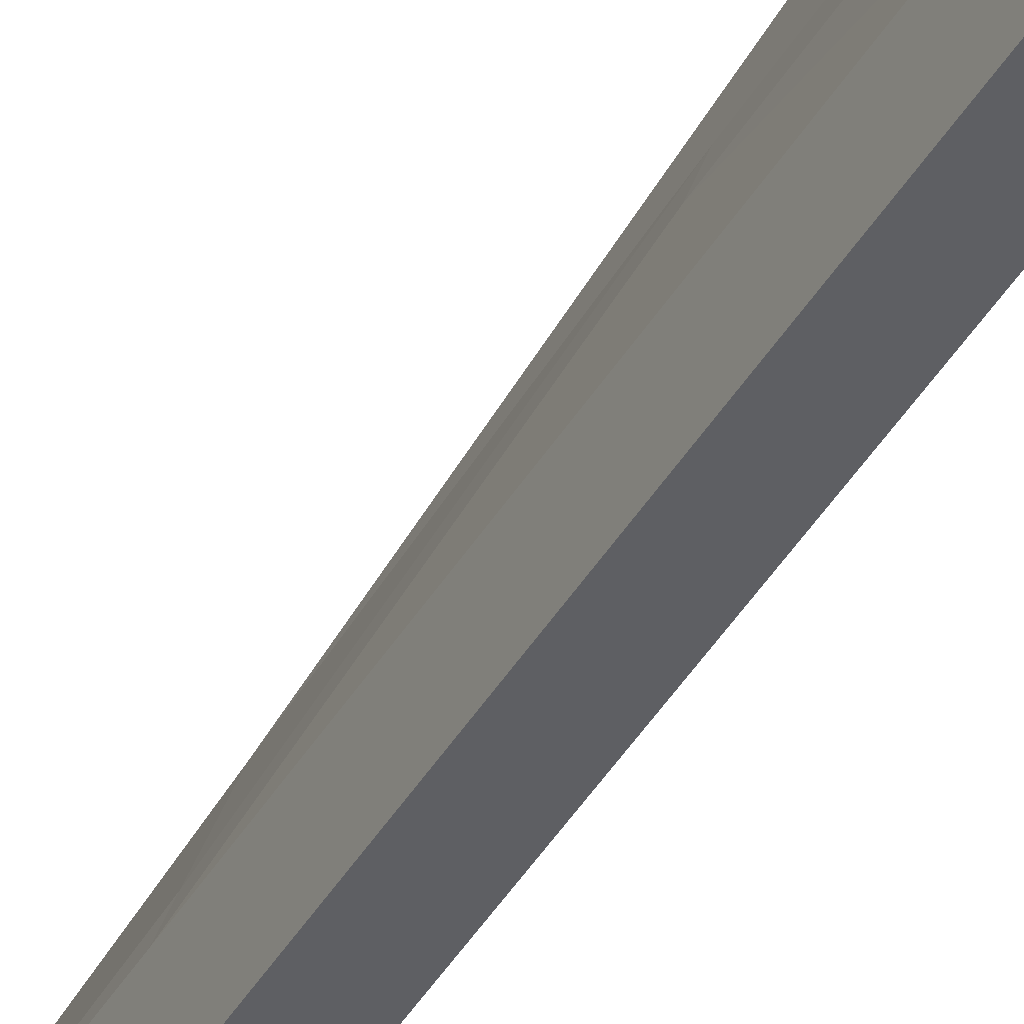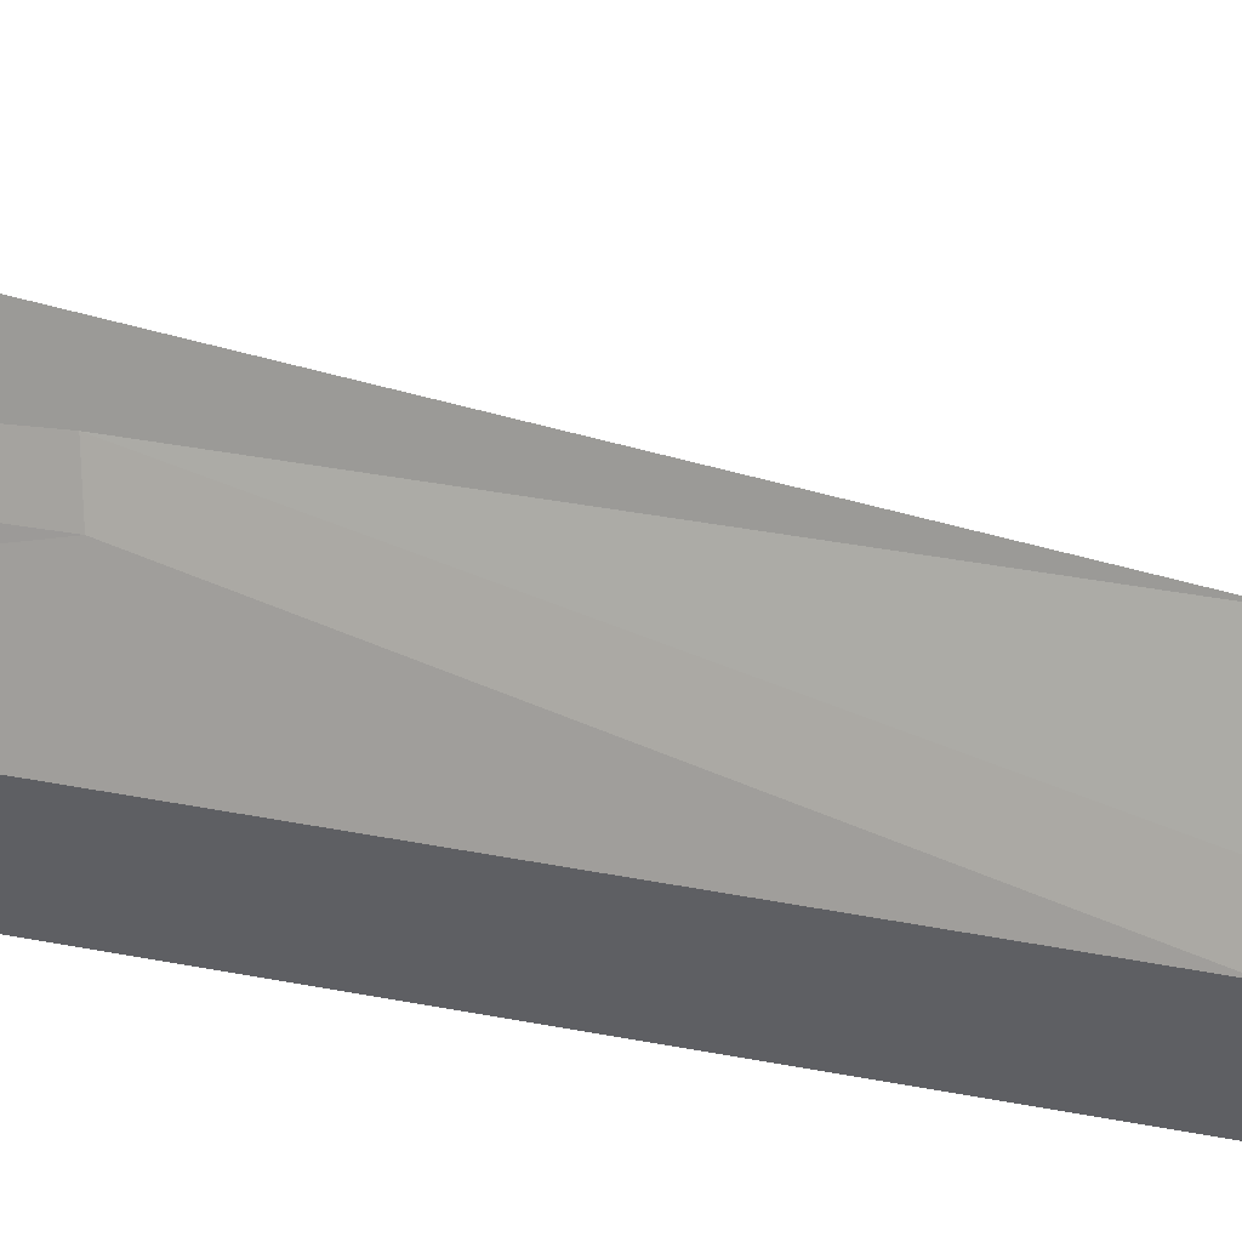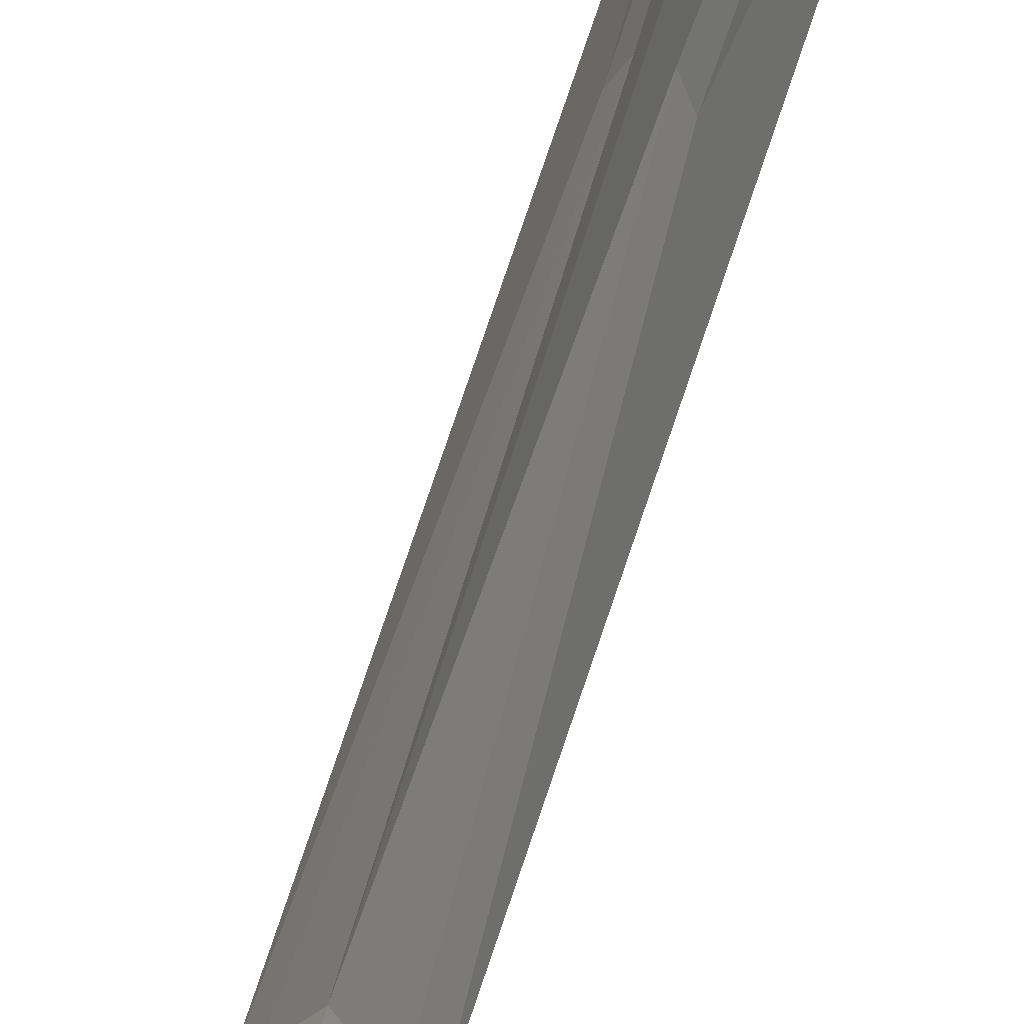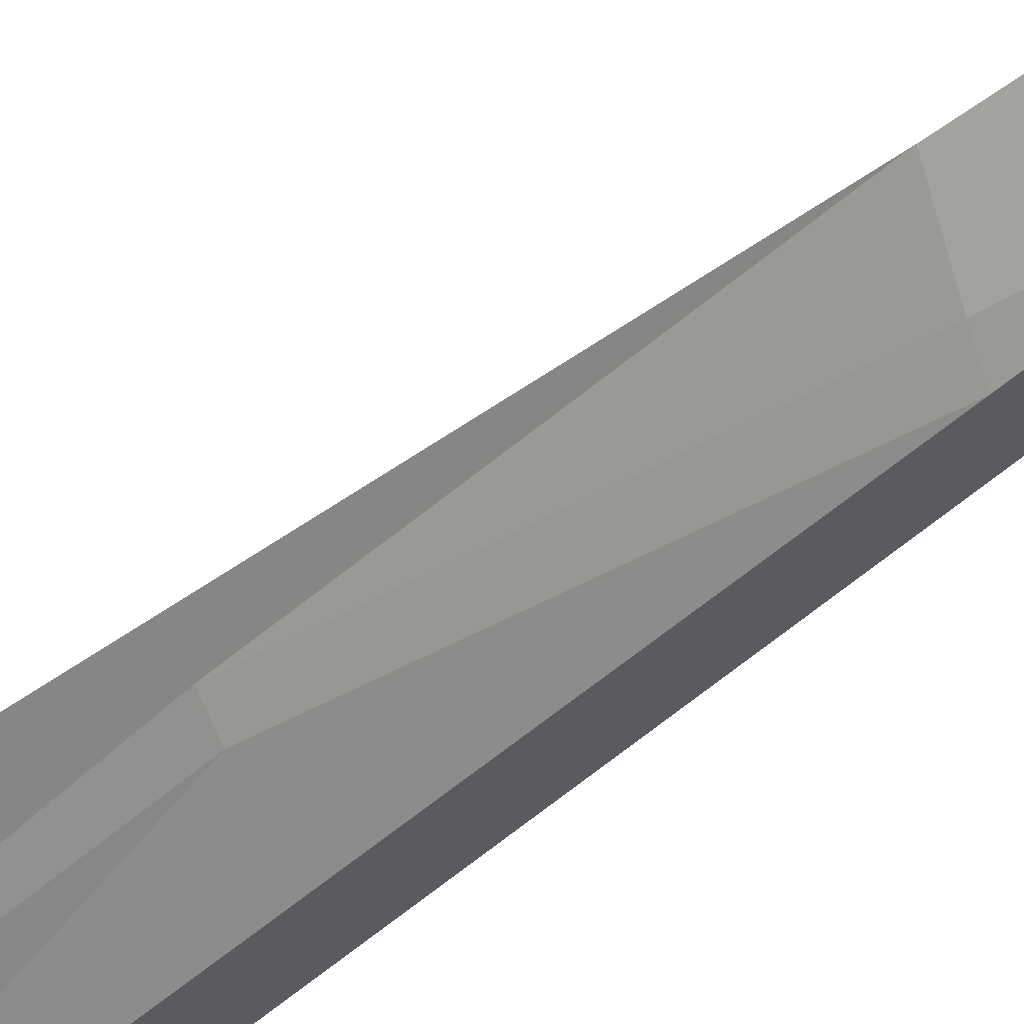
<metadata>
{"format":"obj","ext":"obj","renderer":"f3d","projection":"perspective","resolution":1024,"background":"white","views":[{"elev":-41.4,"azim":152.1,"up":"+Z"},{"elev":29.4,"azim":-72.0,"up":"+Z"},{"elev":69.8,"azim":18.0,"up":"+Z"},{"elev":45.5,"azim":-135.3,"up":"+Z"}]}
</metadata>
<code>
v 0 13.04 5.622
v -1e-06 64.73 4.952
v -0 83.04 2.907
v 1.044 77.4 -4e-06
v 1.14 13.35 0
v 1.133 64.66 -2e-06
v -0 29.26 2.087
v 1.137 29.23 -1e-06
v 1.135 44.73 0
v -0 44.77 3.073
v -0 17.92 2.826
v 1.139 19.28 0
v 0.8349 13.35 -1.834
v 0.8349 19.45 -1.834
v 0.8349 64.68 -1.834
v 0.8349 78.53 -1.834
v 0.2609 87.5 -1.834
v 0.8349 29.24 -1.834
v 0.8349 44.74 -1.834
v -0 88.91 -1.834
v 0.7848 44.74 0.9478
v 1.136 38.08 -2e-06
v 0.4293 61.61 2.784
v 0.2381 55.91 3.083
v 0 15.34 4.301
v 0.3404 15.63 2.649
v 0.9117 29.24 -1.368
v 0.9485 19.13 -1.149
v 1.14 15.87 0
v 0.5303 55.77 2.213
v 0.5933 61.11 2.135
v 0.9585 36.22 -1.078
v 0.756 14.04 1.443
v 0.4158 13.16 3.572
v 1.08 29.23 -0.345
v 0.6972 16.49 1.465
v -1.044 77.4 -4e-06
v -1.14 13.35 0
v -1.133 64.66 -2e-06
v -1.137 29.23 -1e-06
v -1.135 44.73 0
v -1.139 19.28 0
v -0.8349 13.35 -1.834
v -0.8349 19.45 -1.834
v -0.8349 64.68 -1.834
v -0.8349 78.53 -1.834
v -0.2609 87.5 -1.834
v -0.8349 29.24 -1.834
v -0.8349 44.74 -1.834
v -0.7848 44.74 0.9478
v -1.136 38.08 -2e-06
v -0.4293 61.61 2.784
v -0.2381 55.91 3.083
v -0.3404 15.63 2.649
v -0.9117 29.24 -1.368
v -0.9485 19.13 -1.149
v -1.14 15.87 0
v -0.5303 55.77 2.213
v -0.5933 61.11 2.135
v -0.9585 36.22 -1.078
v -0.756 14.04 1.443
v -0.4158 13.16 3.572
v -1.08 29.23 -0.345
v -0.6972 16.49 1.465
v -0 74.6 4.787
f 4 65 2 6
f 17 20 3 4
f 21 22 9
f 30 24 21 9
f 5 33 34
f 15 16 4 6
f 19 32 27 18
f 18 27 28 14
f 15 6 9 19
f 14 28 29 5 13
f 20 17 47
f 16 17 4
f 10 21 24
f 7 8 22 21 10
f 11 12 8 7
f 25 26 11
f 6 31 30
f 27 32 22 35
f 28 27 35 12
f 29 28 12
f 1 34 25
f 5 29 33
f 11 26 36
f 26 33 36
f 19 9 32
f 22 32 9
f 31 23 24 30
f 6 23 31
f 2 23 6
f 6 30 9
f 2 24 23
f 10 24 2
f 25 34 33 26
f 35 22 8
f 12 35 8
f 36 33 29 12
f 11 36 12
f 65 37 39 2
f 47 37 3 20
f 50 41 51
f 58 41 50 53
f 38 62 61
f 45 39 37 46
f 49 48 55 60
f 48 44 56 55
f 45 49 41 39
f 44 43 38 57 56
f 46 37 47
f 16 46 47 17
f 15 45 46 16
f 19 49 45 15
f 18 48 49 19
f 14 44 48 18
f 13 43 44 14
f 5 38 43 13
f 1 62 38 5 34
f 10 53 50
f 7 10 50 51 40
f 11 7 40 42
f 25 11 54
f 39 58 59
f 55 63 51 60
f 56 42 63 55
f 57 42 56
f 1 25 62
f 38 61 57
f 11 64 54
f 54 64 61
f 49 60 41
f 51 41 60
f 59 58 53 52
f 39 59 52
f 2 39 52
f 39 41 58
f 2 52 53
f 10 2 53
f 25 54 61 62
f 63 40 51
f 42 40 63
f 64 42 57 61
f 11 42 64
f 3 65 4
f 3 37 65

</code>
